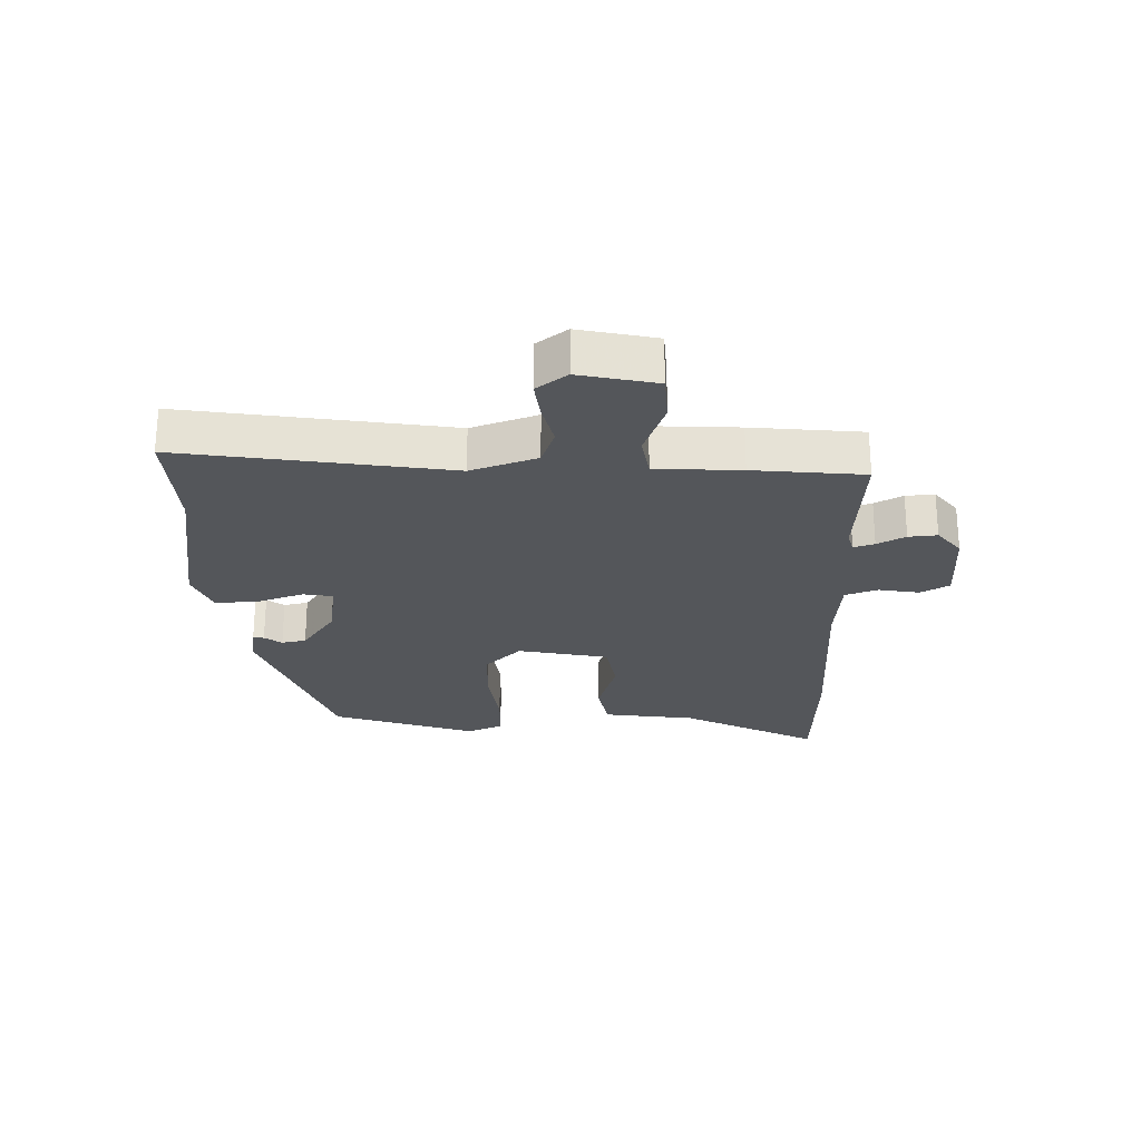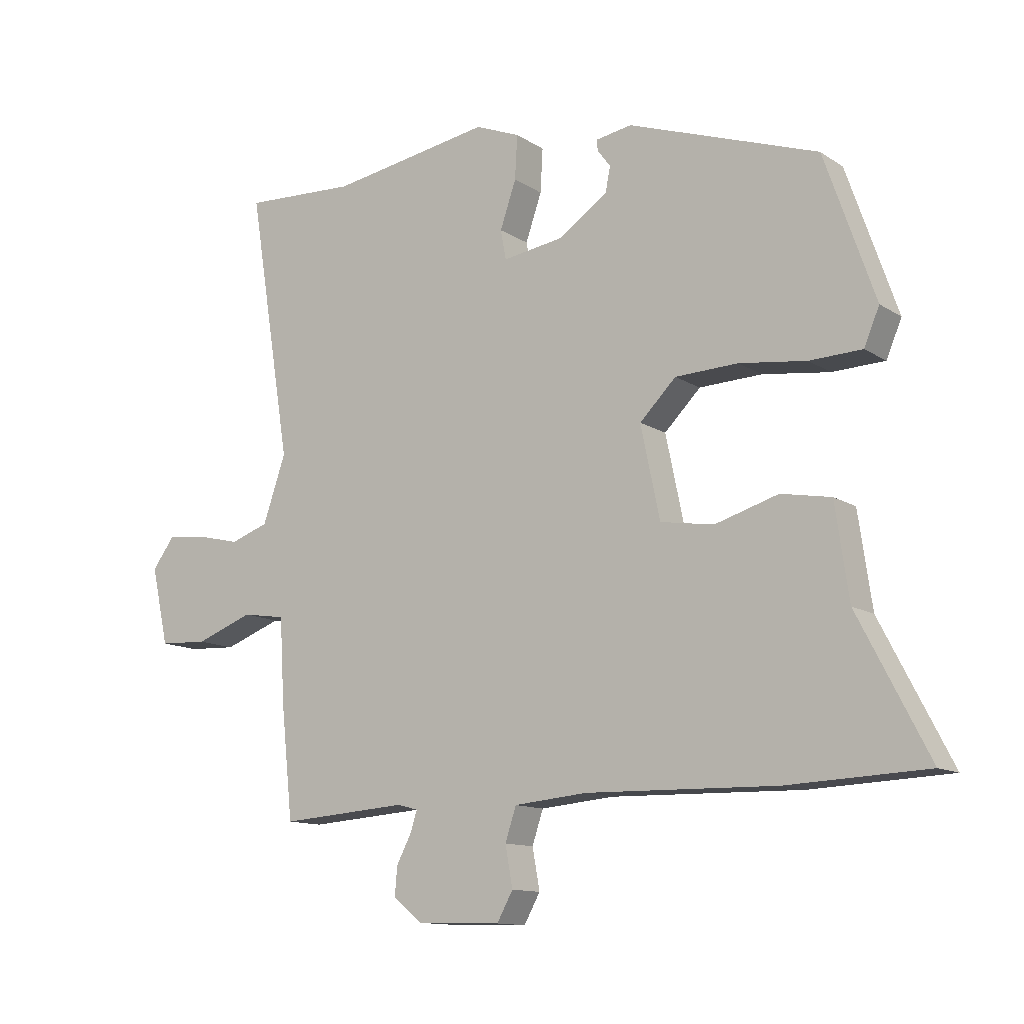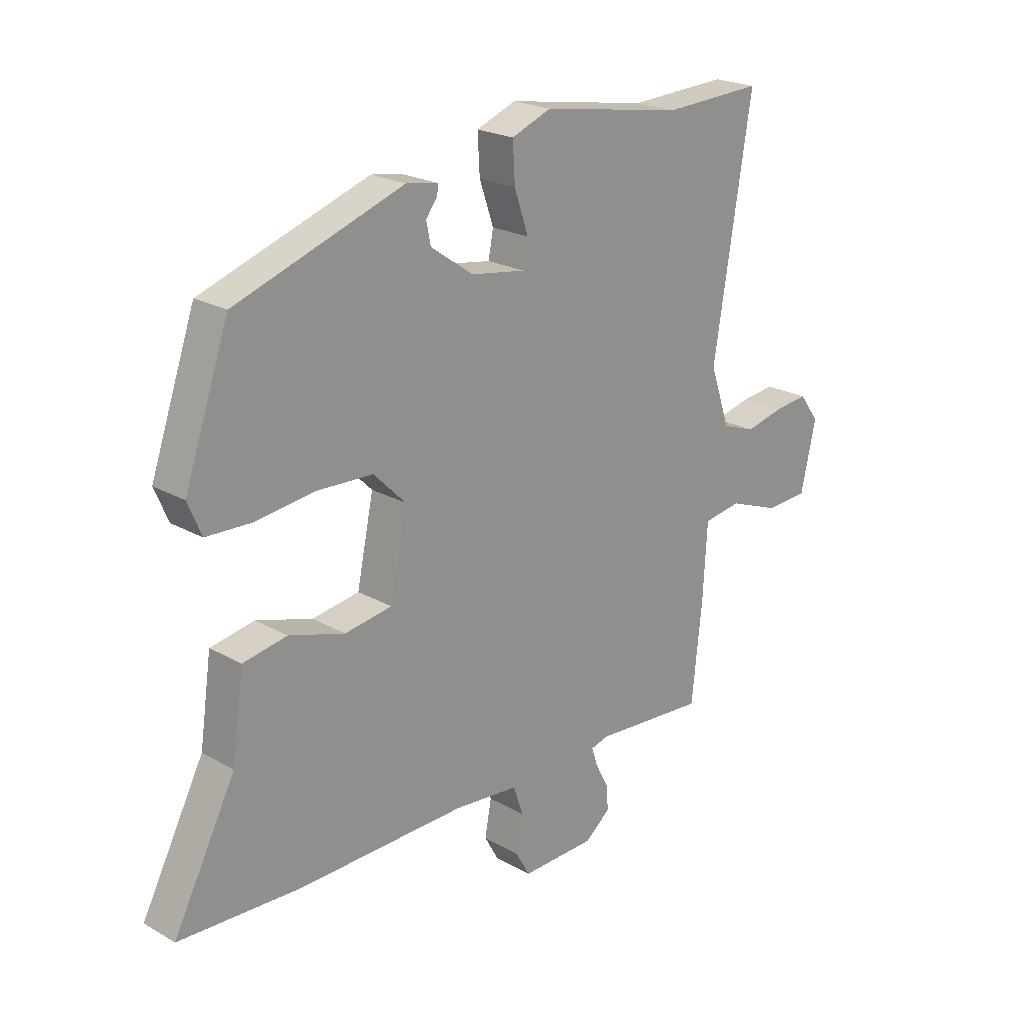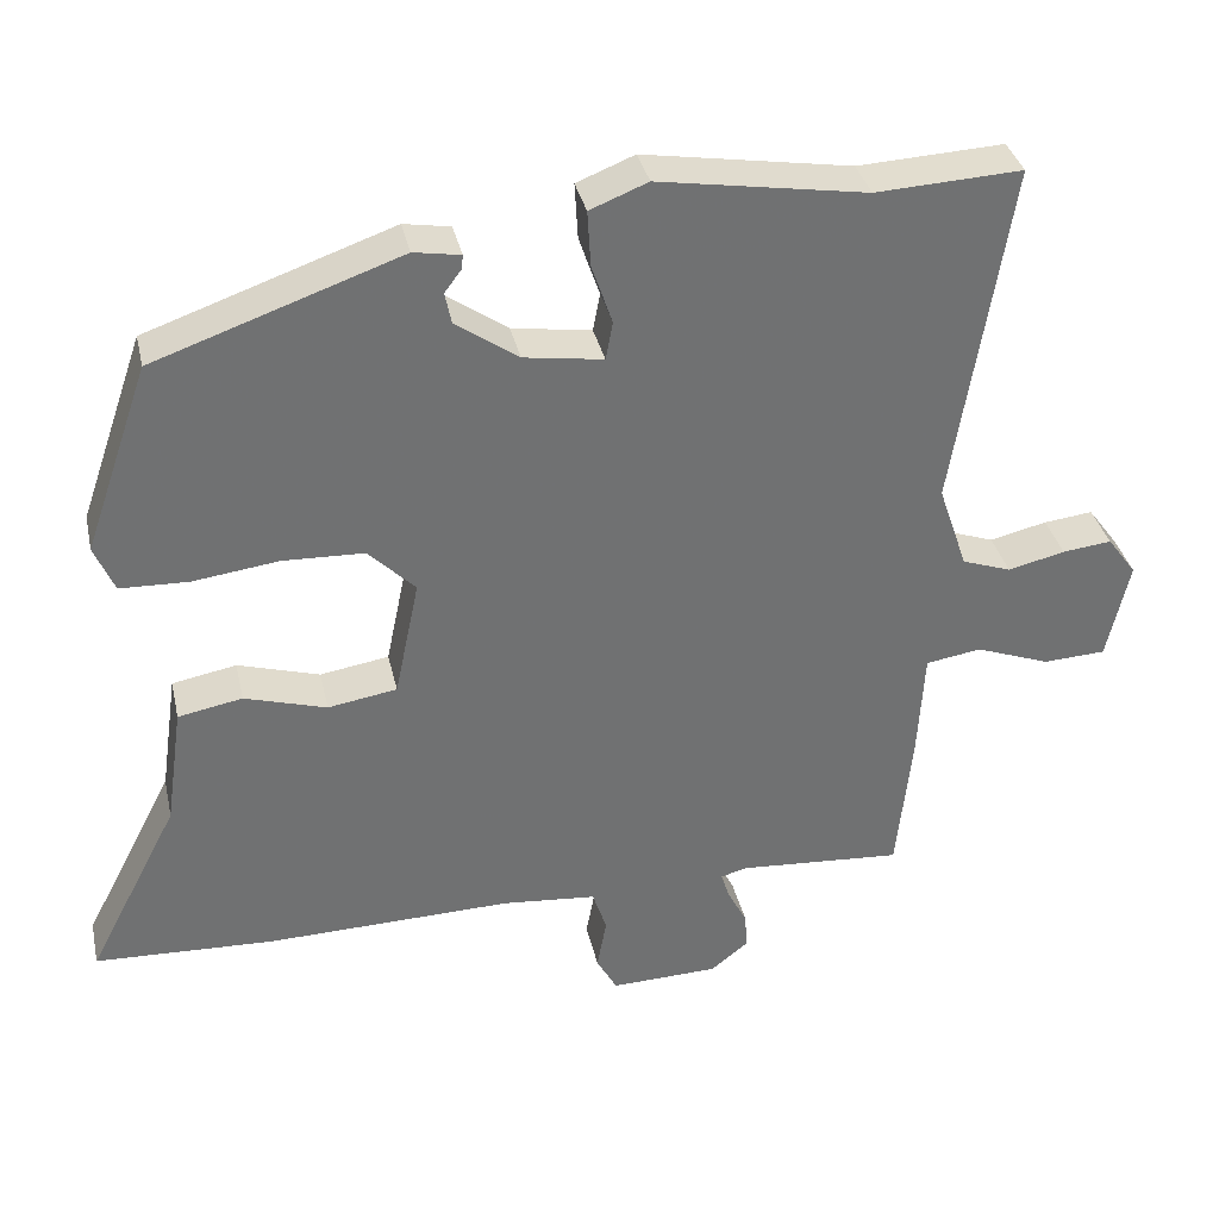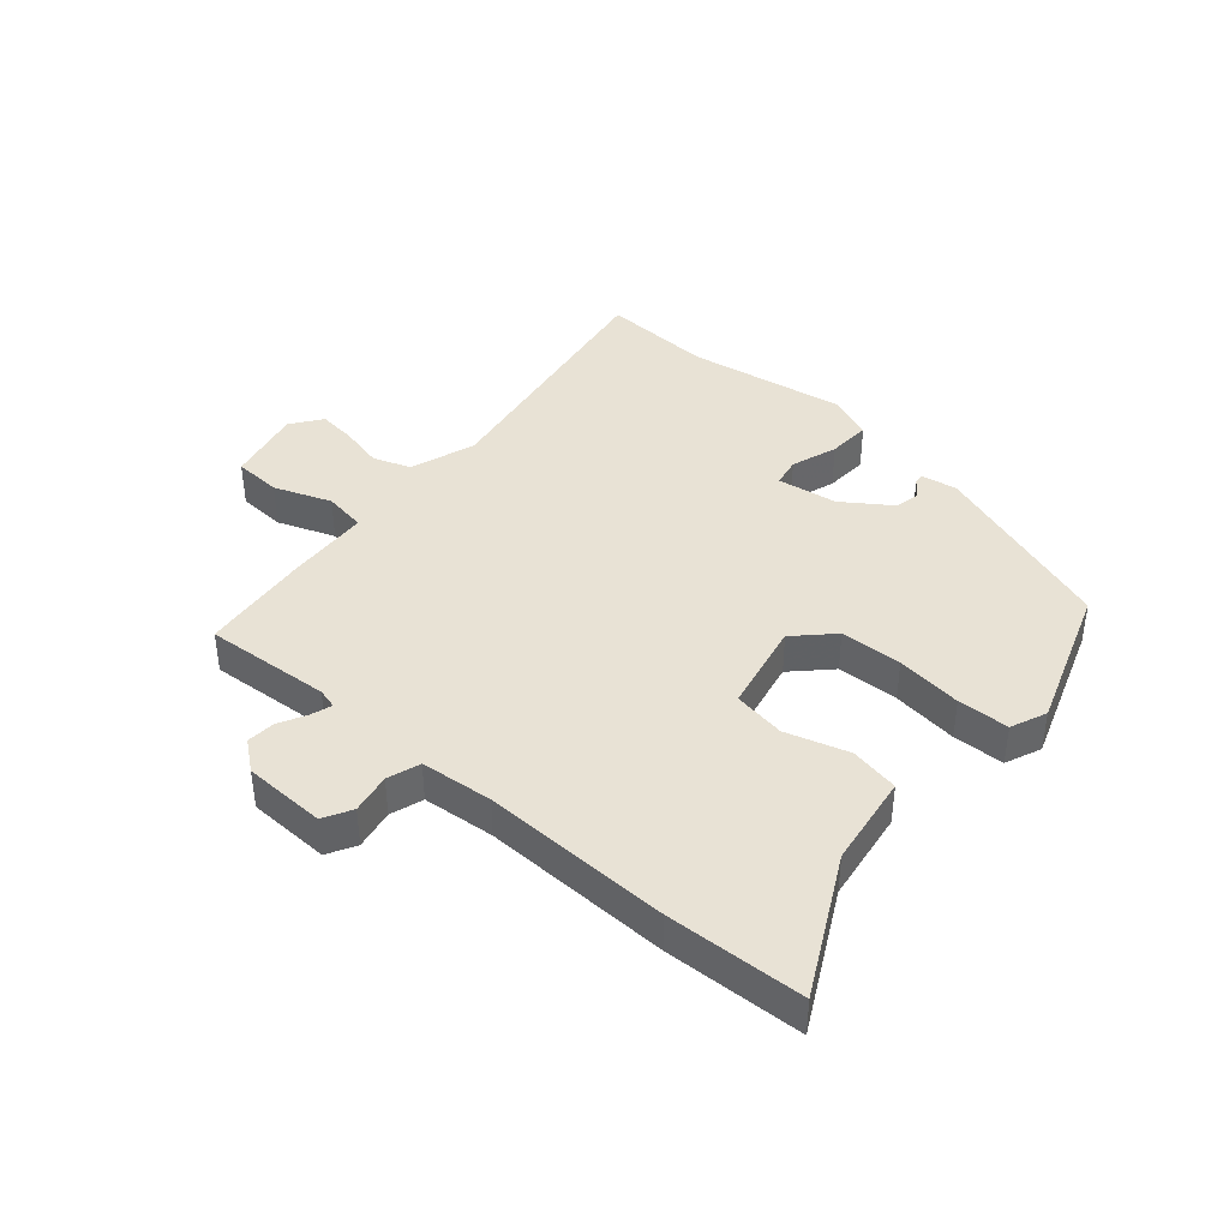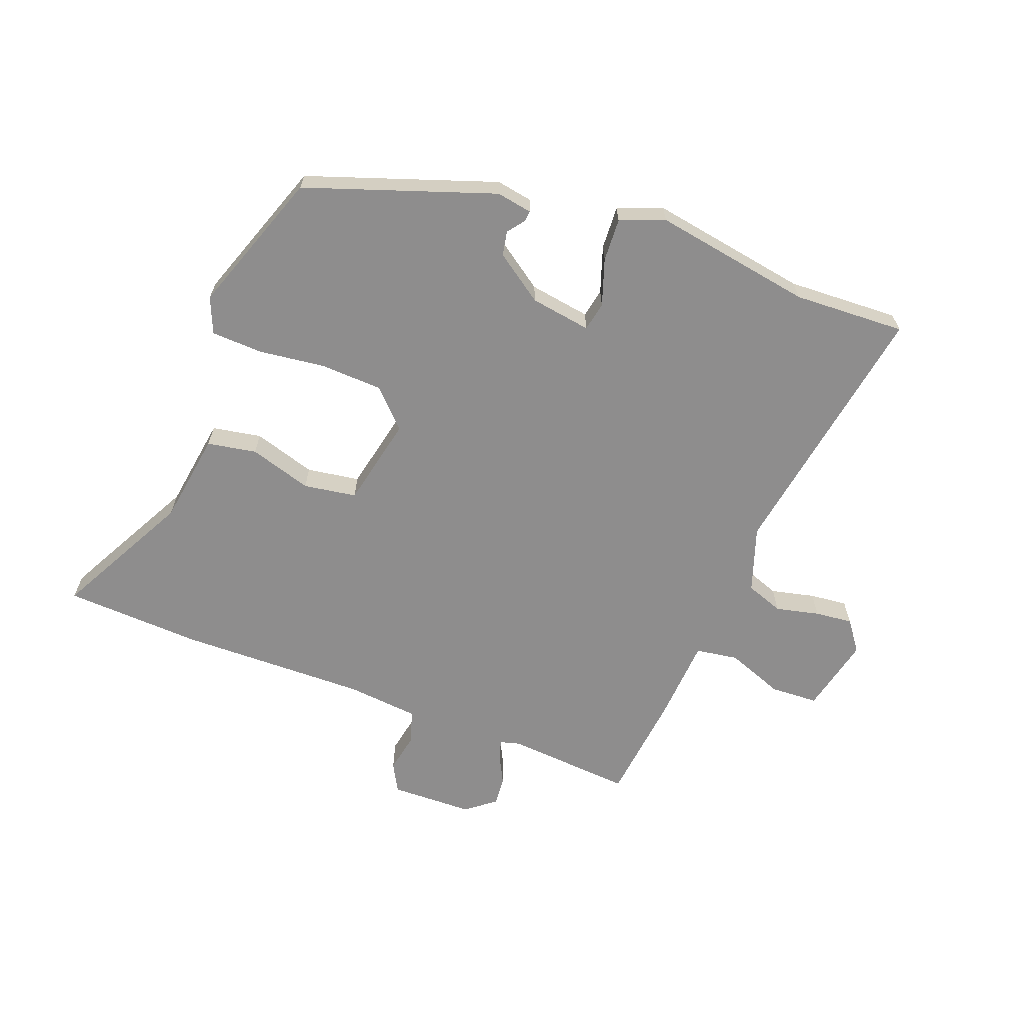
<metadata>
{"format":"obj","ext":"obj","renderer":"f3d","projection":"perspective","resolution":1024,"background":"white","views":[{"elev":-25.1,"azim":91.6,"up":"+Y"},{"elev":-12.2,"azim":-145.7,"up":"+Z"},{"elev":22.0,"azim":-45.1,"up":"+Z"},{"elev":35.3,"azim":-12.5,"up":"+Z"},{"elev":40.8,"azim":-139.3,"up":"+Y"},{"elev":-64.7,"azim":-21.1,"up":"+Y"}]}
</metadata>
<code>
v 0.481 0.07 -0.514
v 0.273 0.07 -0.499
v 0.24 0.07 -0.508
v 0.251 0.07 -0.542
v 0.275 0.07 -0.588
v 0.279 0.07 -0.635
v 0.231 0.07 -0.673
v 0.095 0.07 -0.677
v 0.069 0.07 -0.63
v 0.081 0.07 -0.564
v 0.063 0.07 -0.51
v -0.056 0.07 -0.499
v -0.366 0.07 -0.506
v -0.592 0.07 -0.496
v -0.477 0.07 -0.274
v -0.455 0.07 -0.122
v -0.374 0.07 -0.107
v -0.271 0.07 -0.138
v -0.184 0.07 -0.124
v -0.153 0.07 0.025
v -0.212 0.07 0.084
v -0.314 0.07 0.088
v -0.423 0.07 0.074
v -0.508 0.07 0.077
v -0.533 0.07 0.136
v -0.451 0.07 0.372
v -0.142 0.07 0.48
v -0.083 0.07 0.47
v -0.085 0.07 0.452
v -0.106 0.07 0.424
v -0.098 0.07 0.384
v -0.019 0.07 0.329
v 0.081 0.07 0.314
v 0.09 0.07 0.362
v 0.064 0.07 0.438
v 0.06 0.07 0.509
v 0.133 0.07 0.538
v 0.395 0.07 0.495
v 0.579 0.07 0.504
v 0.509 0.07 0.068
v 0.546 0.07 -0.04
v 0.608 0.07 -0.062
v 0.68 0.07 -0.045
v 0.742 0.07 -0.038
v 0.779 0.07 -0.088
v 0.751 0.07 -0.214
v 0.672 0.07 -0.218
v 0.578 0.07 -0.183
v 0.508 0.07 -0.194
v 0.5 0.07 -0.333
v 0.481 0 -0.514
v 0.273 0 -0.499
v 0.24 0 -0.508
v 0.251 0 -0.542
v 0.275 0 -0.588
v 0.279 0 -0.635
v 0.231 0 -0.673
v 0.095 0 -0.677
v 0.069 0 -0.63
v 0.081 0 -0.564
v 0.063 0 -0.51
v -0.056 0 -0.499
v -0.366 0 -0.506
v -0.592 0 -0.496
v -0.477 0 -0.274
v -0.455 0 -0.122
v -0.374 0 -0.107
v -0.271 0 -0.138
v -0.184 0 -0.124
v -0.153 0 0.025
v -0.212 0 0.084
v -0.314 0 0.088
v -0.423 0 0.074
v -0.508 0 0.077
v -0.533 0 0.136
v -0.451 0 0.372
v -0.142 0 0.48
v -0.083 0 0.47
v -0.085 0 0.452
v -0.106 0 0.424
v -0.098 0 0.384
v -0.019 0 0.329
v 0.081 0 0.314
v 0.09 0 0.362
v 0.064 0 0.438
v 0.06 0 0.509
v 0.133 0 0.538
v 0.395 0 0.495
v 0.579 0 0.504
v 0.509 0 0.068
v 0.546 0 -0.04
v 0.608 0 -0.062
v 0.68 0 -0.045
v 0.742 0 -0.038
v 0.779 0 -0.088
v 0.751 0 -0.214
v 0.672 0 -0.218
v 0.578 0 -0.183
v 0.508 0 -0.194
v 0.5 0 -0.333
f 49 50 1 2
f 46 47 48
f 45 46 48
f 44 45 48
f 43 44 48
f 42 43 48
f 41 42 48 49
f 49 2 3
f 41 49 3
f 40 41 3
f 38 39 40 3
f 36 37 38
f 35 36 38
f 34 35 38
f 33 34 38 3
f 28 29 30
f 27 28 30
f 26 27 30
f 25 26 30
f 24 25 30
f 23 24 30
f 22 23 30 31
f 21 22 31 32
f 15 16 17 18
f 15 18 19
f 14 15 19
f 13 14 19
f 12 13 19
f 11 12 19 20
f 8 9 10
f 7 8 10
f 6 7 10
f 5 6 10
f 4 5 10
f 3 4 10 11
f 33 3 11 20
f 20 21 32 33
f 52 51 100 99
f 98 97 96
f 98 96 95
f 98 95 94
f 98 94 93
f 98 93 92
f 99 98 92 91
f 53 52 99
f 53 99 91
f 53 91 90
f 53 90 89 88
f 88 87 86
f 88 86 85
f 88 85 84
f 53 88 84 83
f 80 79 78
f 80 78 77
f 80 77 76
f 80 76 75
f 80 75 74
f 80 74 73
f 81 80 73 72
f 82 81 72 71
f 68 67 66 65
f 69 68 65
f 69 65 64
f 69 64 63
f 69 63 62
f 70 69 62 61
f 60 59 58
f 60 58 57
f 60 57 56
f 60 56 55
f 60 55 54
f 61 60 54 53
f 70 61 53 83
f 83 82 71 70
f 1 51 52 2
f 2 52 53 3
f 3 53 54 4
f 4 54 55 5
f 5 55 56 6
f 6 56 57 7
f 7 57 58 8
f 8 58 59 9
f 9 59 60 10
f 10 60 61 11
f 11 61 62 12
f 12 62 63 13
f 13 63 64 14
f 14 64 65 15
f 15 65 66 16
f 16 66 67 17
f 17 67 68 18
f 18 68 69 19
f 19 69 70 20
f 20 70 71 21
f 21 71 72 22
f 22 72 73 23
f 23 73 74 24
f 24 74 75 25
f 25 75 76 26
f 26 76 77 27
f 27 77 78 28
f 28 78 79 29
f 29 79 80 30
f 30 80 81 31
f 31 81 82 32
f 32 82 83 33
f 33 83 84 34
f 34 84 85 35
f 35 85 86 36
f 36 86 87 37
f 37 87 88 38
f 38 88 89 39
f 39 89 90 40
f 40 90 91 41
f 41 91 92 42
f 42 92 93 43
f 43 93 94 44
f 44 94 95 45
f 45 95 96 46
f 46 96 97 47
f 47 97 98 48
f 48 98 99 49
f 49 99 100 50
f 50 100 51 1

</code>
